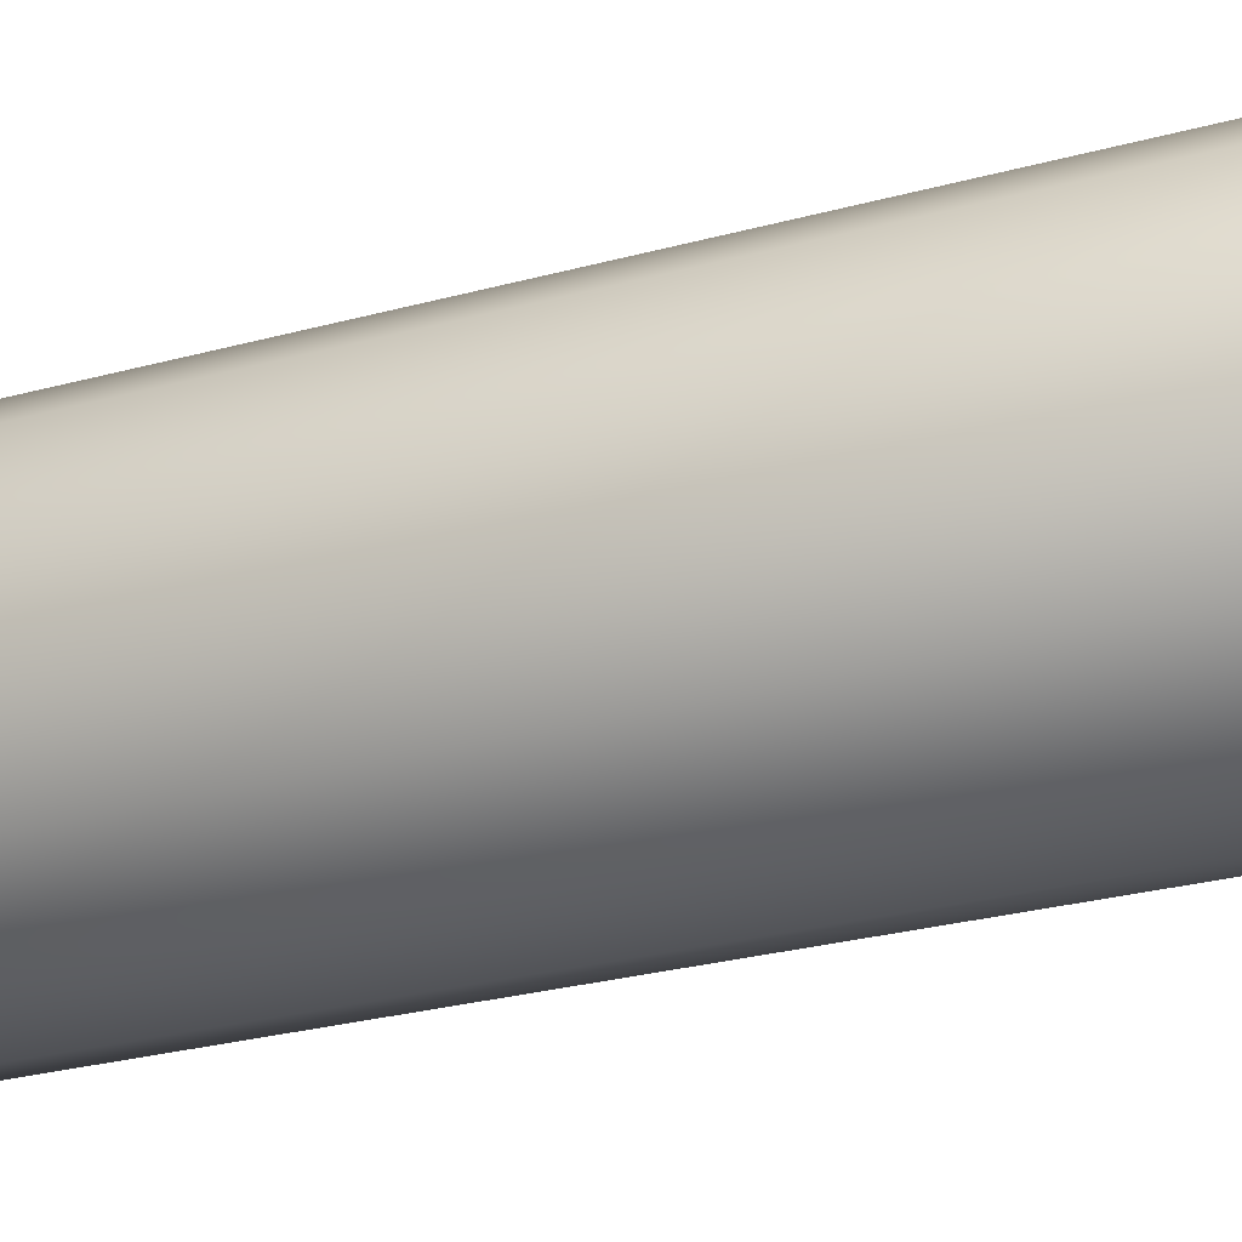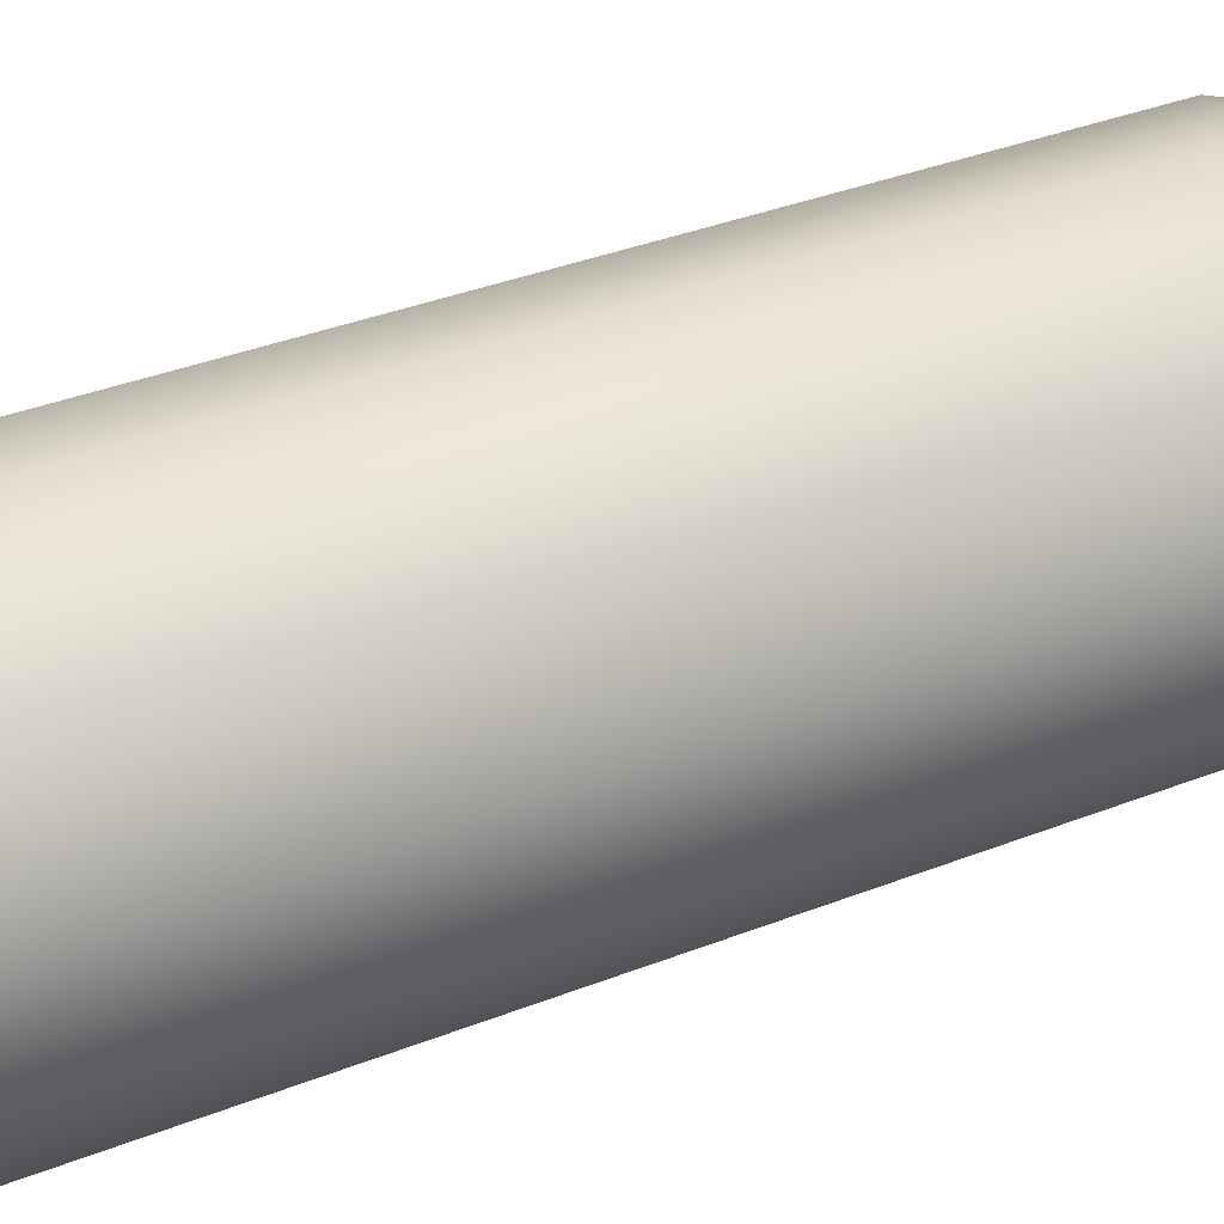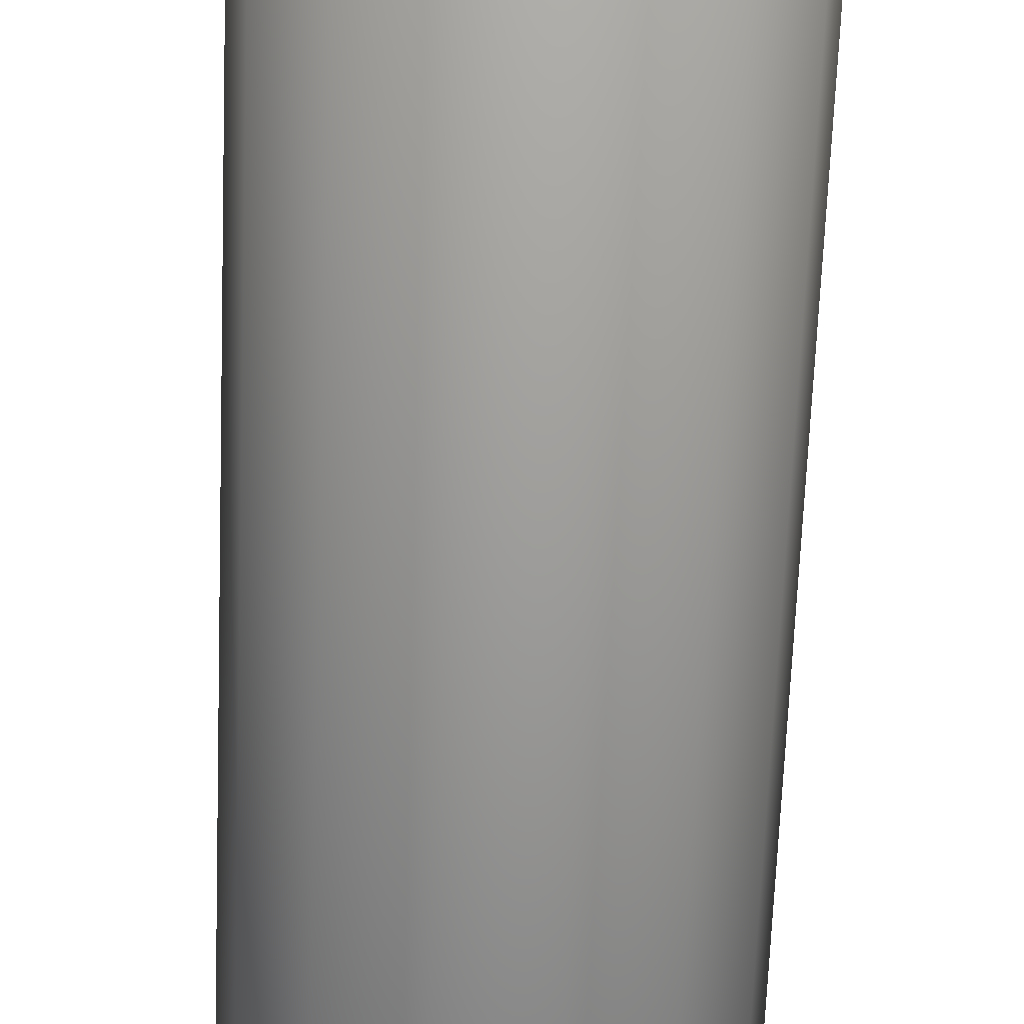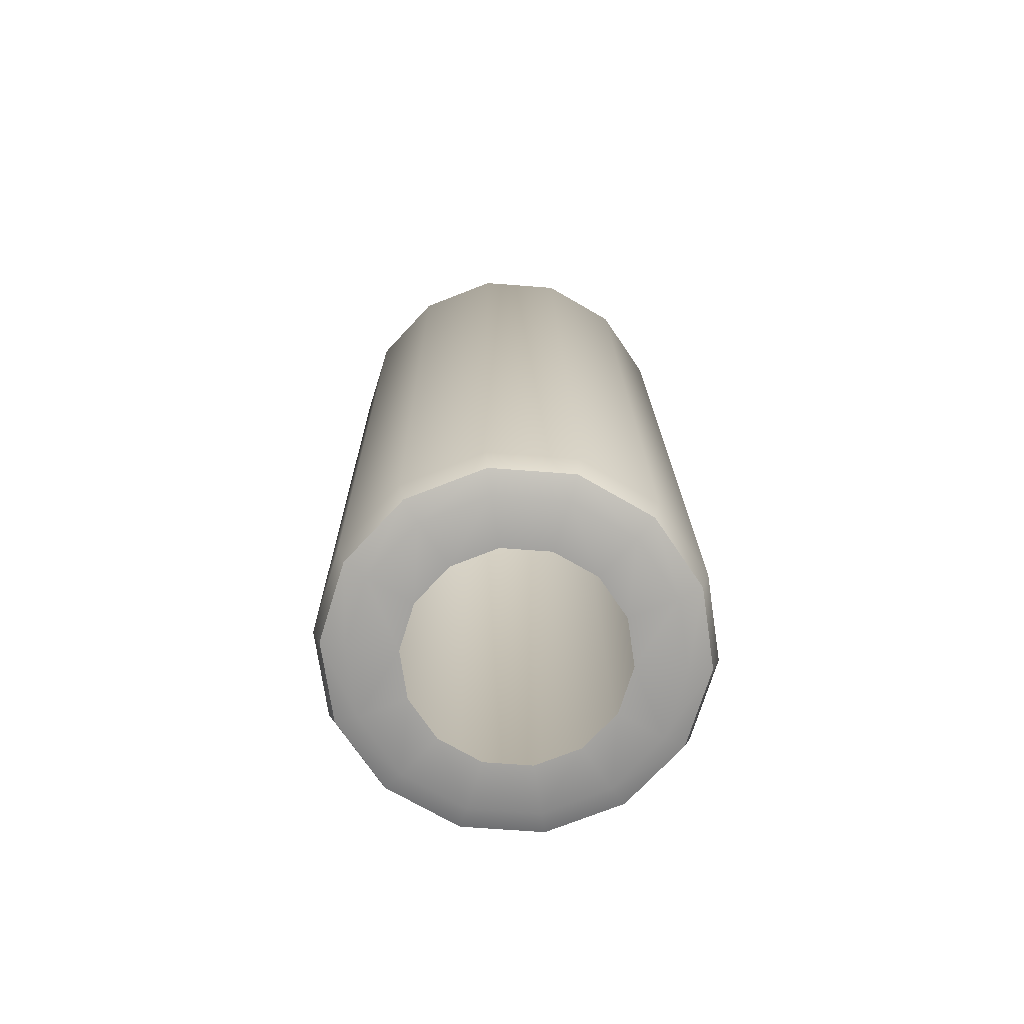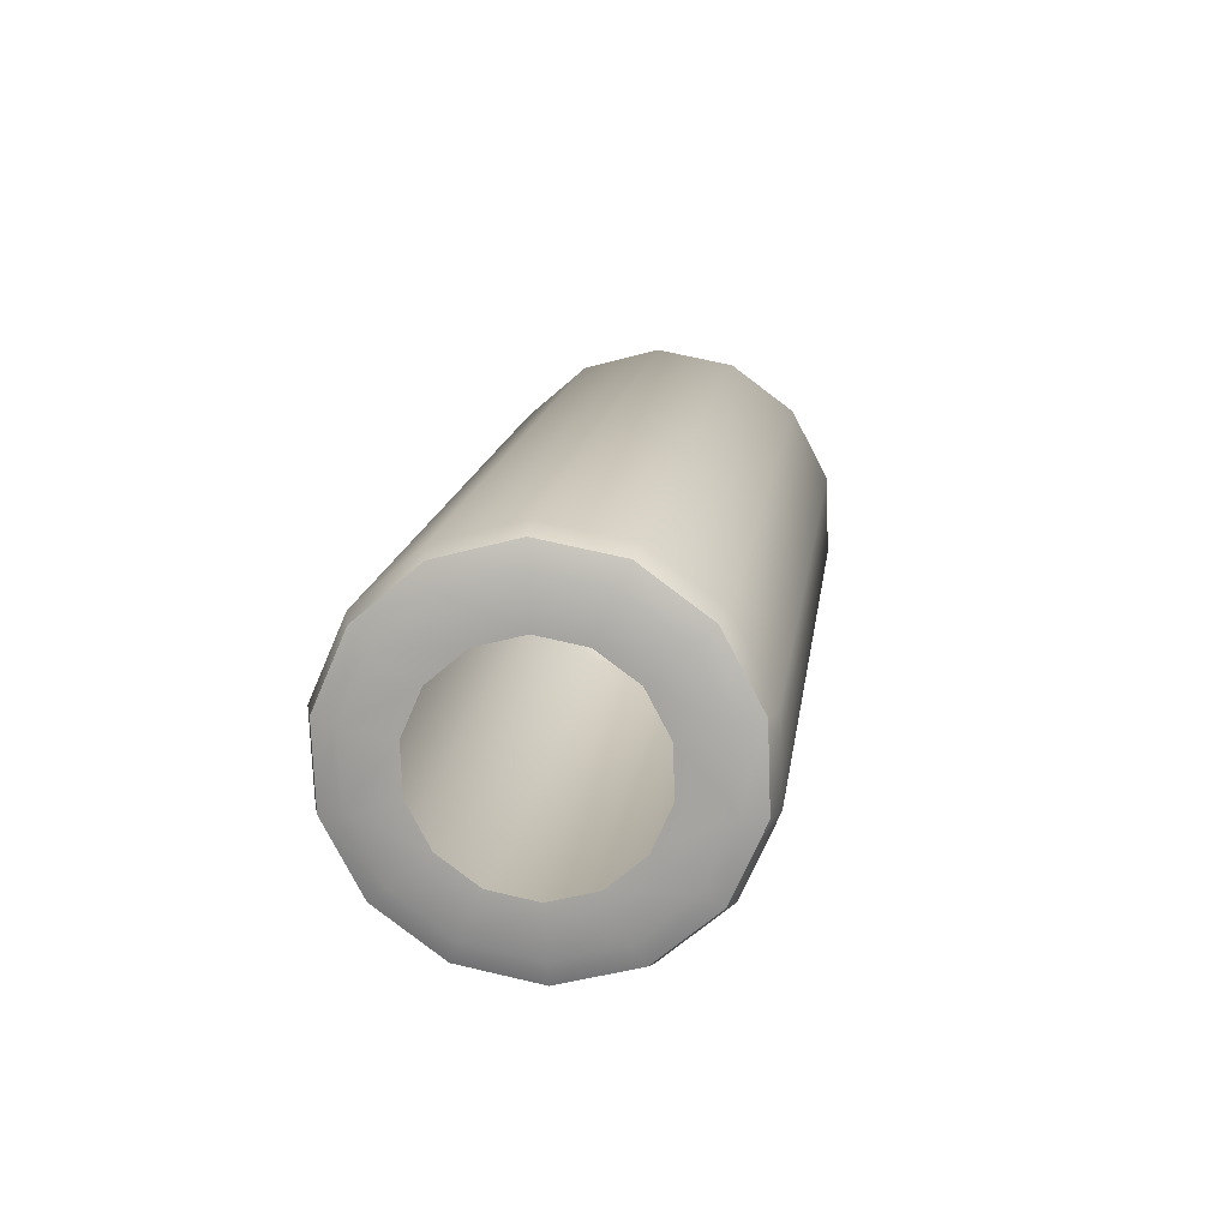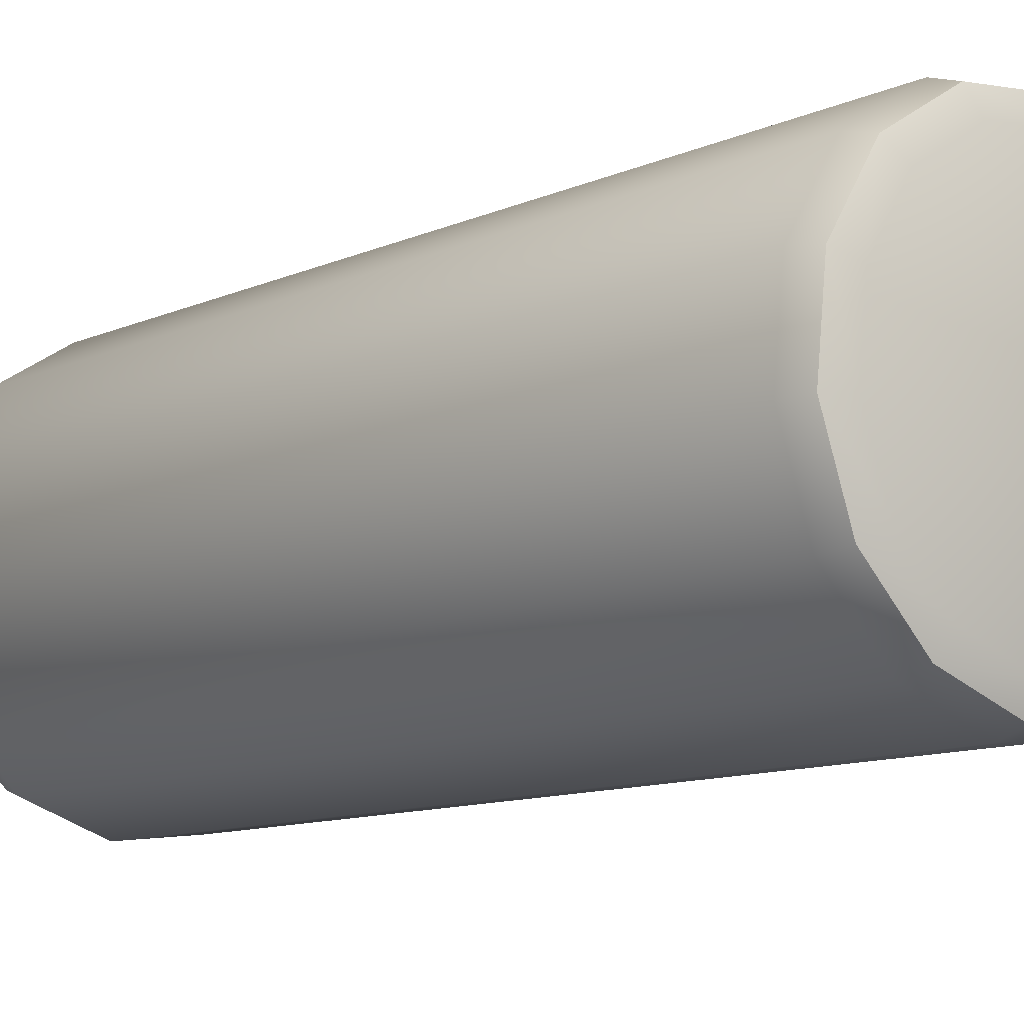
<metadata>
{"format":"obj","ext":"obj","renderer":"f3d","projection":"perspective","resolution":1024,"background":"white","views":[{"elev":-8.6,"azim":110.3,"up":"+Z"},{"elev":20.4,"azim":64.5,"up":"+Z"},{"elev":-61.5,"azim":177.7,"up":"+Z"},{"elev":-65.2,"azim":175.5,"up":"+Y"},{"elev":-74.9,"azim":-87.8,"up":"+Y"},{"elev":-0.4,"azim":138.4,"up":"+Z"}]}
</metadata>
<code>
o Mesh_6
v 0.003105 1.921 2.212
v 0.003105 1.937 2.214
v 0.003463 1.921 2.213
v 0.003463 1.937 2.215
v 0.002104 1.921 2.211
v 0.002104 1.937 2.213
v 0.002104 1.937 2.213
v 0.000657 1.921 2.21
v 0.000657 1.937 2.212
v 0.002104 1.921 2.211
v -0.00095 1.921 2.21
v -0.00095 1.937 2.212
v -0.002397 1.937 2.213
v -0.002397 1.921 2.211
v -0.002397 1.937 2.213
v -0.003399 1.921 2.212
v -0.003399 1.937 2.214
v -0.002397 1.921 2.211
v -0.003756 1.921 2.213
v -0.003756 1.937 2.215
v -0.003399 1.937 2.217
v -0.003399 1.921 2.215
v -0.002397 1.936 2.218
v -0.002397 1.921 2.216
v -0.002397 1.936 2.218
v -0.002397 1.921 2.216
v -0.00095 1.936 2.219
v -0.00095 1.92 2.217
v 0.000657 1.936 2.219
v 0.000657 1.92 2.217
v 0.002104 1.921 2.216
v 0.002104 1.936 2.218
v 0.003105 1.921 2.215
v 0.002104 1.936 2.218
v 0.002104 1.921 2.216
v 0.003105 1.937 2.217
v 0.002565 1.92 2.212
v 0.002863 1.92 2.213
v 0.001913 1.92 2.213
v 0.001709 1.92 2.212
v 0.00173 1.921 2.211
v 0.001138 1.921 2.212
v 0.000523 1.921 2.21
v 0.000312 1.921 2.211
v -0.000605 1.921 2.211
v -0.000816 1.921 2.21
v -0.001431 1.921 2.212
v -0.002023 1.921 2.211
v -0.002002 1.92 2.212
v -0.002858 1.92 2.212
v -0.002206 1.92 2.213
v -0.003156 1.92 2.213
v -0.002858 1.92 2.215
v -0.002002 1.92 2.214
v -0.001431 1.92 2.215
v -0.002023 1.92 2.216
v -0.000816 1.92 2.216
v -0.000605 1.92 2.215
v 0.000523 1.92 2.216
v 0.000312 1.92 2.215
v 0.001138 1.92 2.215
v 0.00173 1.92 2.216
v 0.001709 1.92 2.214
v 0.002565 1.92 2.215
v -0.000147 1.937 2.216
v 0.002863 1.937 2.216
v 0.002565 1.938 2.214
v 0.002565 1.937 2.217
v 0.00173 1.937 2.218
v 0.000523 1.937 2.218
v -0.000816 1.937 2.218
v -0.002023 1.937 2.218
v -0.002858 1.937 2.217
v -0.003156 1.937 2.216
v -0.002858 1.938 2.214
v -0.002023 1.938 2.213
v -0.000816 1.938 2.213
v 0.000523 1.938 2.213
v 0.00173 1.938 2.213
v 0.00297 1.921 2.212
v 0.003313 1.92 2.213
v 0.00201 1.921 2.211
v 0.00201 1.921 2.211
v 0.000623 1.921 2.21
v -0.000917 1.921 2.21
v -0.002304 1.921 2.211
v -0.002304 1.921 2.211
v -0.003264 1.921 2.212
v -0.003606 1.92 2.213
v -0.003264 1.92 2.215
v -0.002304 1.92 2.216
v -0.002304 1.92 2.216
v -0.000917 1.92 2.217
v 0.000623 1.92 2.217
v 0.00201 1.92 2.216
v 0.00201 1.92 2.216
v 0.00297 1.92 2.215
v 0.00297 1.937 2.214
v 0.003313 1.937 2.215
v 0.00297 1.937 2.217
v 0.00201 1.937 2.218
v 0.00201 1.937 2.218
v 0.000623 1.937 2.219
v -0.000917 1.937 2.219
v -0.002304 1.937 2.218
v -0.002304 1.937 2.218
v -0.003264 1.937 2.217
v -0.003606 1.937 2.215
v -0.003264 1.937 2.214
v -0.002304 1.938 2.213
v -0.002304 1.938 2.213
v -0.000917 1.938 2.212
v 0.000623 1.938 2.212
v 0.00201 1.938 2.213
v 0.00201 1.938 2.213
v 0.00297 1.921 2.212
v 0.003313 1.92 2.213
v 0.00201 1.921 2.211
v 0.000623 1.921 2.21
v -0.000917 1.921 2.21
v -0.002304 1.921 2.211
v -0.003264 1.921 2.212
v -0.003606 1.92 2.213
v -0.003264 1.92 2.215
v -0.002304 1.92 2.216
v -0.000917 1.92 2.217
v 0.000623 1.92 2.217
v 0.00201 1.92 2.216
v 0.00297 1.92 2.215
v 0.003313 1.937 2.215
v 0.00297 1.937 2.214
v 0.00297 1.937 2.217
v 0.00201 1.937 2.218
v 0.000623 1.937 2.219
v -0.000917 1.937 2.219
v -0.002304 1.937 2.218
v -0.003264 1.937 2.217
v -0.003606 1.937 2.215
v -0.003264 1.937 2.214
v -0.002304 1.938 2.213
v -0.000917 1.938 2.212
v 0.000623 1.938 2.212
v 0.00201 1.938 2.213
f 1 2 3
f 4 3 2
f 5 6 1
f 2 1 6
f 7 8 9
f 8 7 10
f 9 11 12
f 11 9 8
f 12 11 13
f 13 11 14
f 15 16 17
f 16 15 18
f 17 19 20
f 19 17 16
f 20 19 21
f 21 19 22
f 21 22 23
f 23 22 24
f 25 26 27
f 27 26 28
f 27 28 29
f 29 28 30
f 29 31 32
f 31 29 30
f 33 34 35
f 34 33 36
f 3 36 33
f 36 3 4
f 37 38 39
f 37 39 40
f 41 37 40
f 41 40 42
f 43 42 44
f 42 43 41
f 45 43 44
f 43 45 46
f 46 47 48
f 47 46 45
f 48 49 50
f 49 48 47
f 50 51 52
f 51 50 49
f 53 51 54
f 51 53 52
f 54 55 56
f 54 56 53
f 56 55 57
f 55 58 57
f 59 57 58
f 59 58 60
f 61 59 60
f 59 61 62
f 63 62 61
f 62 63 64
f 39 64 63
f 64 39 38
f 65 66 67
f 65 68 66
f 65 69 68
f 65 70 69
f 65 71 70
f 65 72 71
f 65 73 72
f 65 74 73
f 65 75 74
f 65 76 75
f 65 77 76
f 65 78 77
f 65 79 78
f 65 67 79
f 3 80 1
f 80 3 81
f 1 82 5
f 82 1 80
f 8 83 84
f 83 8 10
f 8 85 11
f 85 8 84
f 11 86 14
f 86 11 85
f 16 87 88
f 87 16 18
f 19 88 89
f 88 19 16
f 19 90 22
f 90 19 89
f 22 91 24
f 91 22 90
f 28 92 93
f 92 28 26
f 28 94 30
f 94 28 93
f 30 95 31
f 95 30 94
f 96 33 35
f 33 96 97
f 3 97 81
f 97 3 33
f 4 98 99
f 98 4 2
f 36 4 100
f 99 100 4
f 34 36 101
f 100 101 36
f 29 102 103
f 102 29 32
f 27 29 104
f 103 104 29
f 25 27 105
f 104 105 27
f 21 106 107
f 106 21 23
f 20 107 108
f 107 20 21
f 17 20 109
f 108 109 20
f 15 17 110
f 109 110 17
f 12 111 112
f 111 12 13
f 9 112 113
f 112 9 12
f 7 9 114
f 113 114 9
f 2 115 98
f 115 2 6
f 116 38 37
f 38 116 117
f 118 37 41
f 37 118 116
f 119 41 43
f 41 119 118
f 120 119 46
f 46 119 43
f 46 48 120
f 48 121 120
f 121 50 122
f 50 121 48
f 123 122 52
f 52 122 50
f 124 123 53
f 53 123 52
f 125 124 56
f 53 56 124
f 56 57 125
f 125 57 126
f 126 59 127
f 59 126 57
f 128 59 62
f 59 128 127
f 129 62 64
f 62 129 128
f 64 117 129
f 117 64 38
f 67 130 131
f 130 67 66
f 132 66 68
f 66 132 130
f 133 68 69
f 68 133 132
f 134 69 70
f 69 134 133
f 135 134 71
f 71 134 70
f 71 72 135
f 72 136 135
f 136 73 137
f 73 136 72
f 138 137 74
f 74 137 73
f 139 138 75
f 75 138 74
f 140 139 76
f 75 76 139
f 76 77 140
f 140 77 141
f 142 77 78
f 77 142 141
f 143 78 79
f 78 143 142
f 131 79 67
f 79 131 143

</code>
